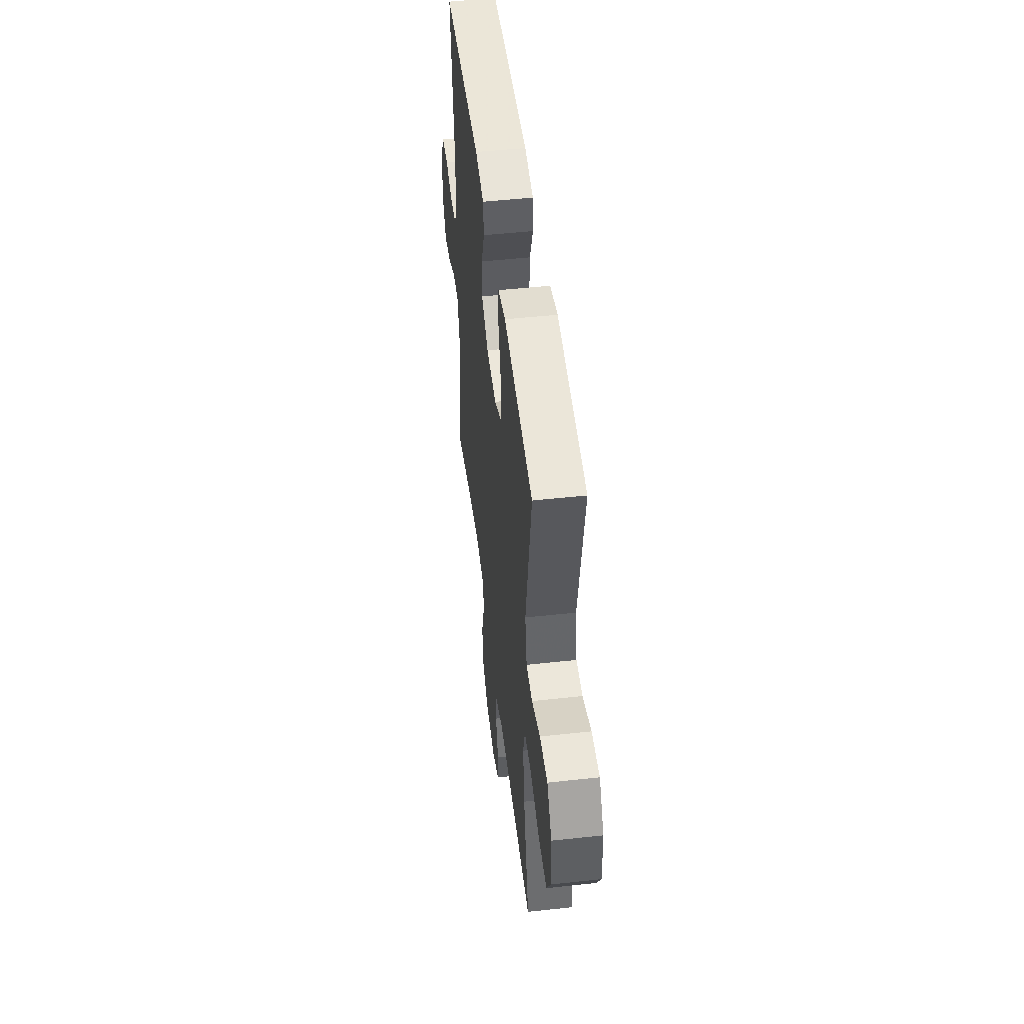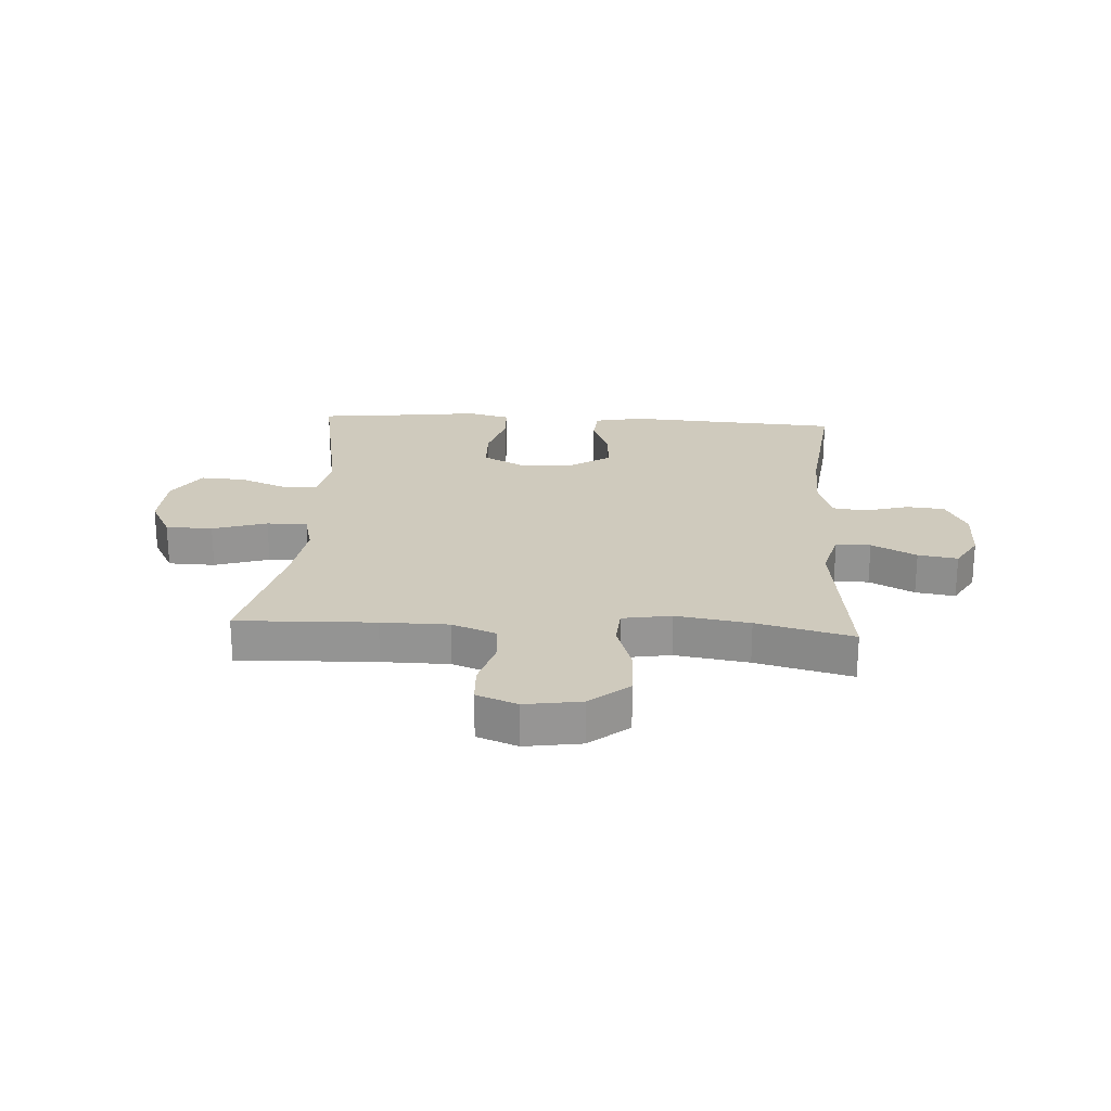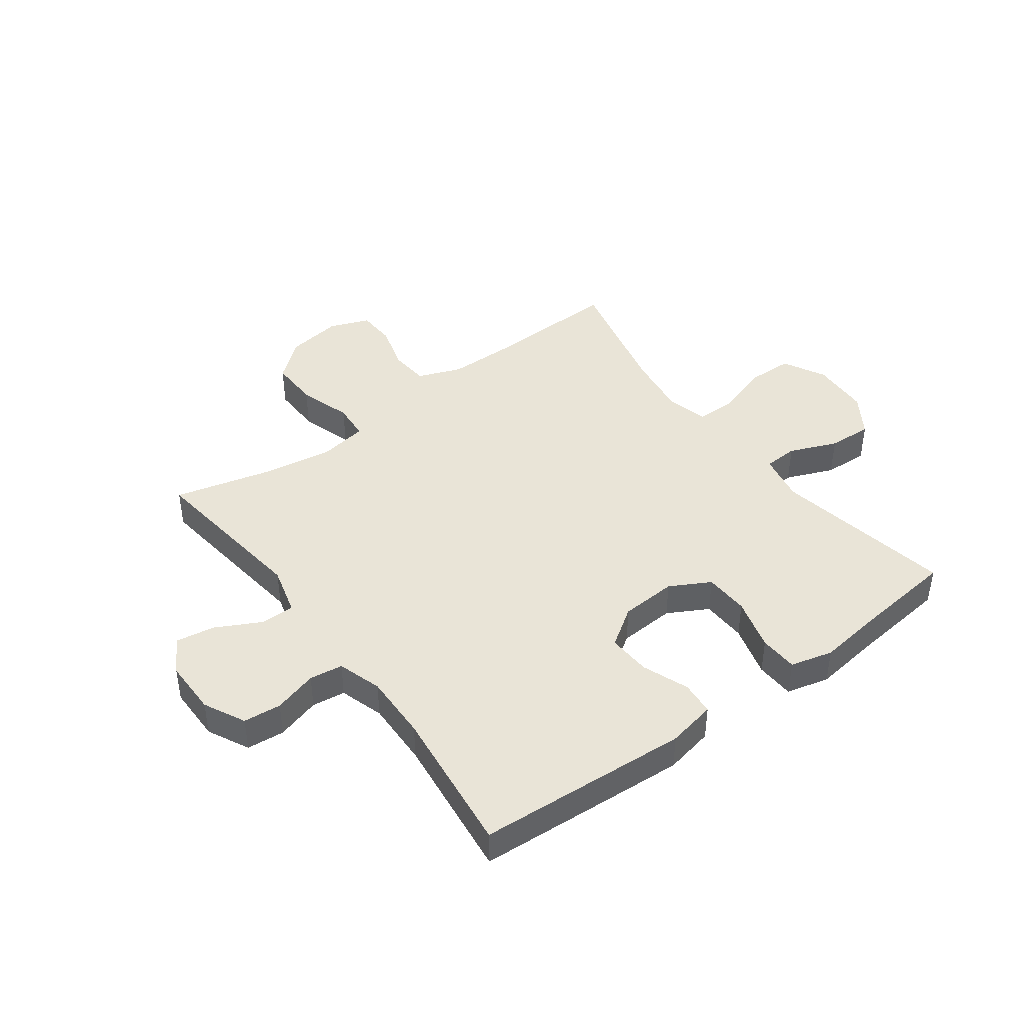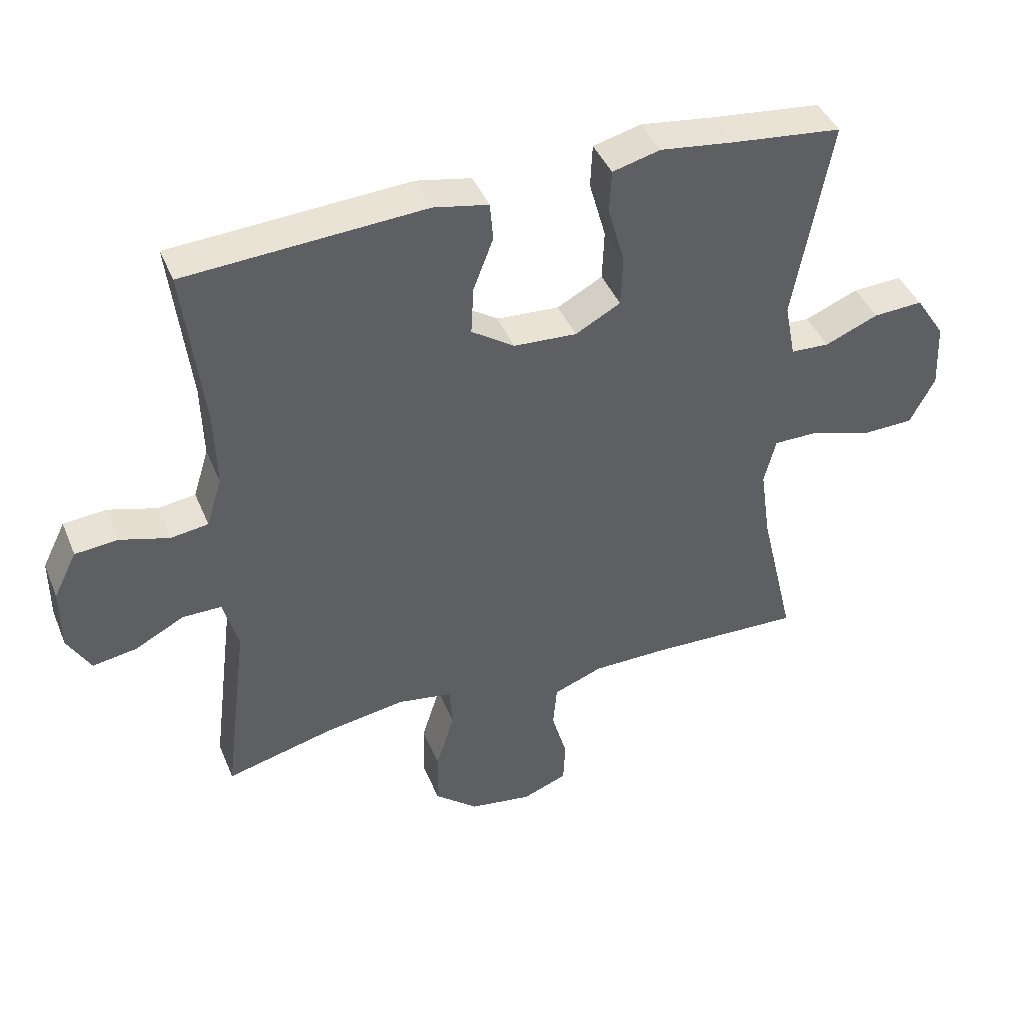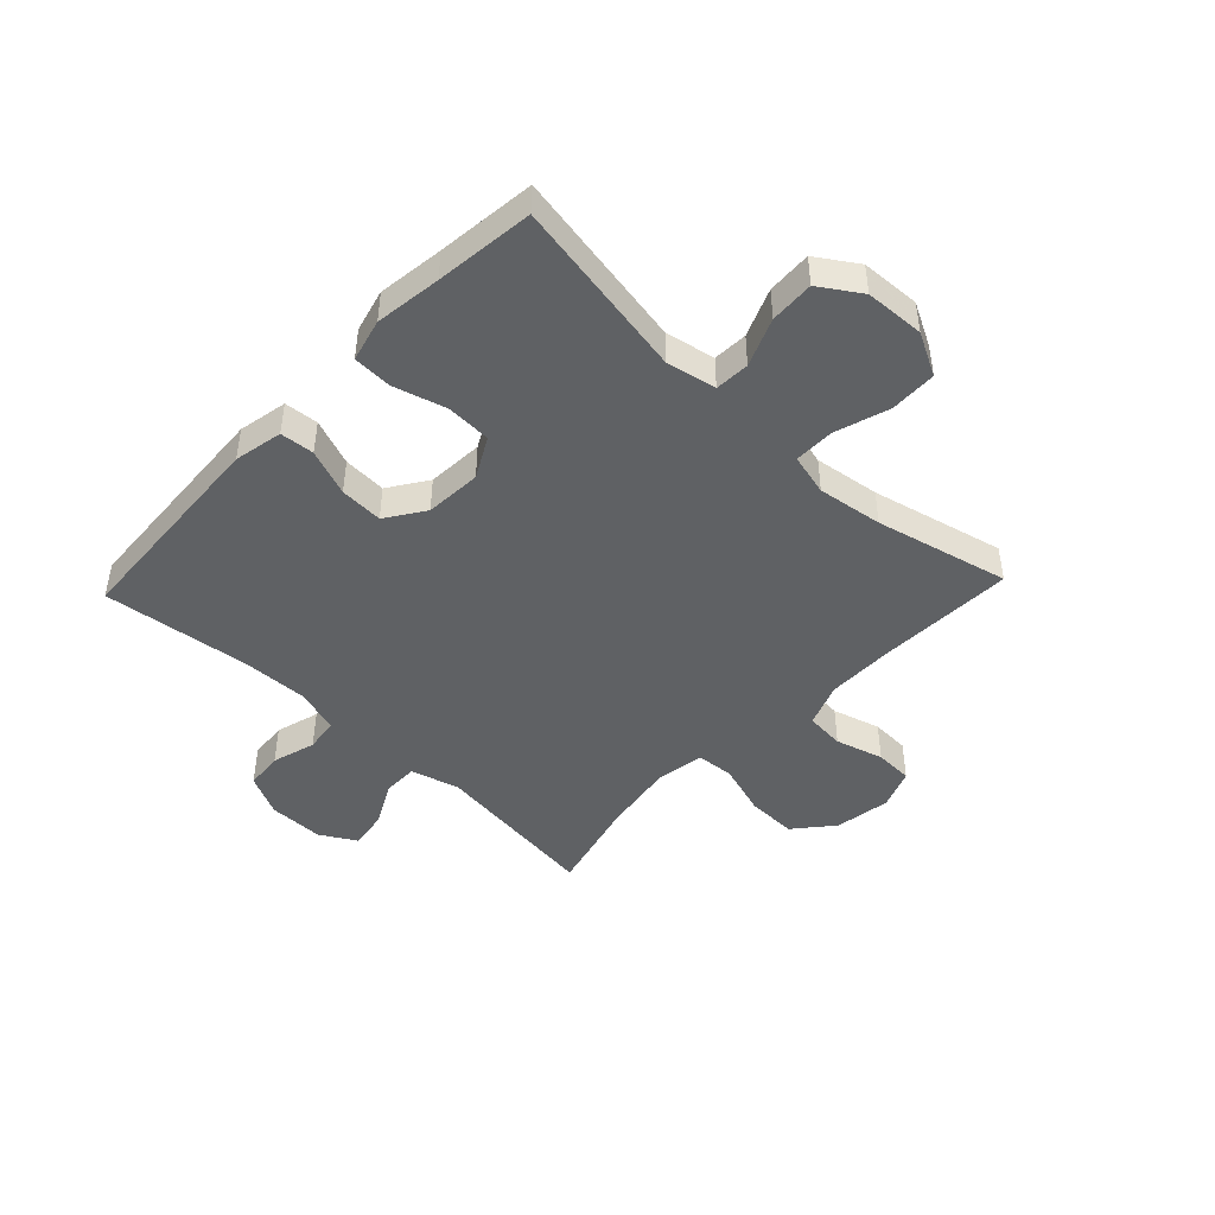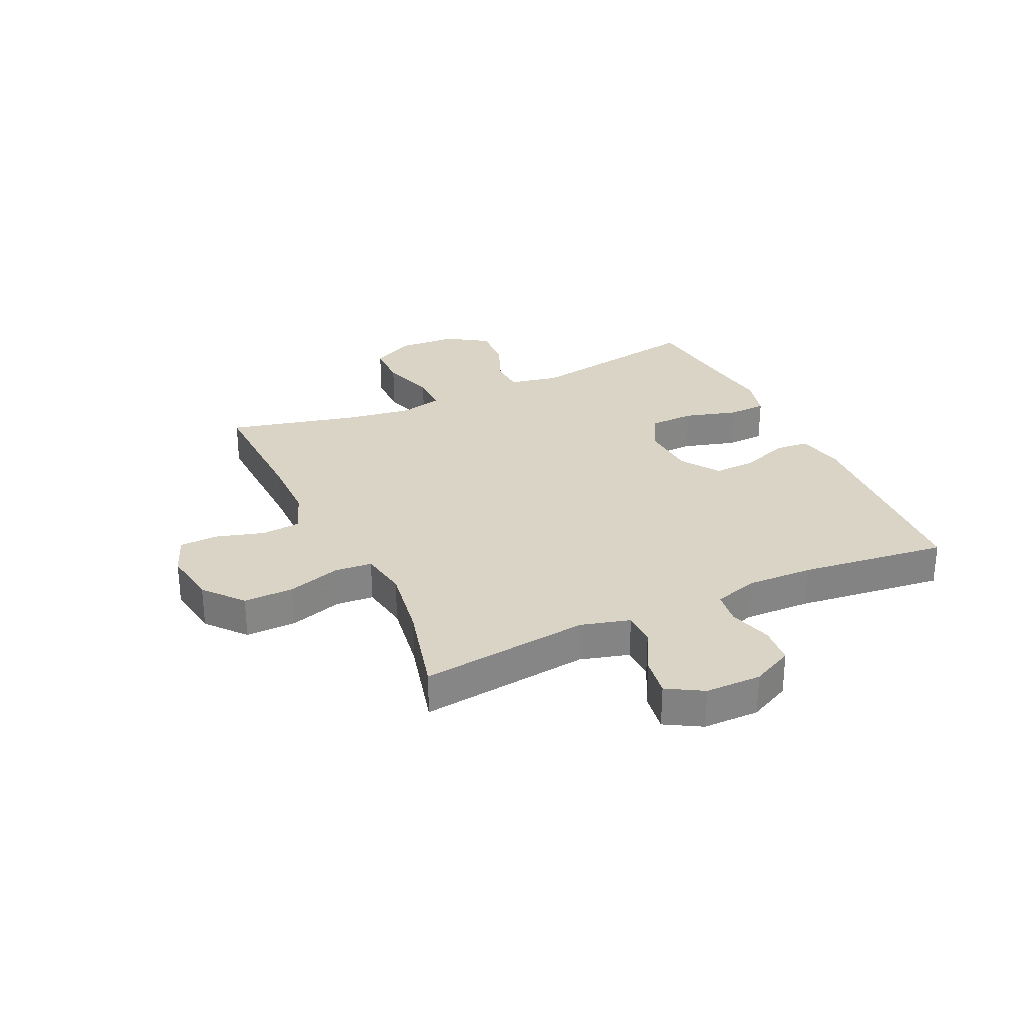
<metadata>
{"format":"obj","ext":"obj","renderer":"f3d","projection":"perspective","resolution":1024,"background":"white","views":[{"elev":50.0,"azim":83.1,"up":"+Z"},{"elev":22.8,"azim":-176.5,"up":"+Y"},{"elev":43.1,"azim":-36.5,"up":"+Y"},{"elev":42.2,"azim":-21.4,"up":"+Z"},{"elev":-45.5,"azim":46.5,"up":"+Y"},{"elev":28.9,"azim":-114.9,"up":"+Y"}]}
</metadata>
<code>
v 0.5 0.07 0.5
v 0.443 0.07 0.186
v 0.46 0.07 0.1
v 0.52 0.07 0.097
v 0.603 0.07 0.131
v 0.68 0.07 0.135
v 0.726 0.07 0.065
v 0.731 0.07 -0.038
v 0.692 0.07 -0.112
v 0.611 0.07 -0.114
v 0.517 0.07 -0.084
v 0.447 0.07 -0.084
v 0.429 0.07 -0.156
v 0.445 0.07 -0.269
v 0.5 0.07 -0.5
v 0.262 0.07 -0.492
v 0.146 0.07 -0.493
v 0.07 0.07 -0.522
v 0.064 0.07 -0.59
v 0.088 0.07 -0.673
v 0.085 0.07 -0.74
v 0.015 0.07 -0.767
v -0.082 0.07 -0.752
v -0.149 0.07 -0.696
v -0.147 0.07 -0.609
v -0.118 0.07 -0.517
v -0.123 0.07 -0.452
v -0.207 0.07 -0.438
v -0.334 0.07 -0.458
v -0.5 0.07 -0.5
v -0.463 0.07 -0.205
v -0.486 0.07 -0.12
v -0.546 0.07 -0.12
v -0.623 0.07 -0.16
v -0.691 0.07 -0.171
v -0.727 0.07 -0.109
v -0.727 0.07 -0.012
v -0.691 0.07 0.06
v -0.625 0.07 0.066
v -0.549 0.07 0.044
v -0.491 0.07 0.052
v -0.467 0.07 0.129
v -0.47 0.07 0.244
v -0.5 0.07 0.5
v -0.13 0.07 0.523
v -0.045 0.07 0.506
v -0.04 0.07 0.447
v -0.071 0.07 0.366
v -0.075 0.07 0.291
v -0.008 0.07 0.246
v 0.09 0.07 0.24
v 0.16 0.07 0.278
v 0.163 0.07 0.356
v 0.137 0.07 0.448
v 0.14 0.07 0.515
v 0.214 0.07 0.534
v 0.329 0.07 0.519
v 0.5 0 0.5
v 0.443 0 0.186
v 0.46 0 0.1
v 0.52 0 0.097
v 0.603 0 0.131
v 0.68 0 0.135
v 0.726 0 0.065
v 0.731 0 -0.038
v 0.692 0 -0.112
v 0.611 0 -0.114
v 0.517 0 -0.084
v 0.447 0 -0.084
v 0.429 0 -0.156
v 0.445 0 -0.269
v 0.5 0 -0.5
v 0.262 0 -0.492
v 0.146 0 -0.493
v 0.07 0 -0.522
v 0.064 0 -0.59
v 0.088 0 -0.673
v 0.085 0 -0.74
v 0.015 0 -0.767
v -0.082 0 -0.752
v -0.149 0 -0.696
v -0.147 0 -0.609
v -0.118 0 -0.517
v -0.123 0 -0.452
v -0.207 0 -0.438
v -0.334 0 -0.458
v -0.5 0 -0.5
v -0.463 0 -0.205
v -0.486 0 -0.12
v -0.546 0 -0.12
v -0.623 0 -0.16
v -0.691 0 -0.171
v -0.727 0 -0.109
v -0.727 0 -0.012
v -0.691 0 0.06
v -0.625 0 0.066
v -0.549 0 0.044
v -0.491 0 0.052
v -0.467 0 0.129
v -0.47 0 0.244
v -0.5 0 0.5
v -0.13 0 0.523
v -0.045 0 0.506
v -0.04 0 0.447
v -0.071 0 0.366
v -0.075 0 0.291
v -0.008 0 0.246
v 0.09 0 0.24
v 0.16 0 0.278
v 0.163 0 0.356
v 0.137 0 0.448
v 0.14 0 0.515
v 0.214 0 0.534
v 0.329 0 0.519
f 54 55 56 57
f 53 54 57 1
f 52 53 1 2
f 51 52 2 3
f 50 51 3
f 45 46 47 48
f 43 44 45 48
f 42 43 48 49
f 41 42 49 50
f 37 38 39 40
f 37 40 41
f 36 37 41
f 33 34 35 36
f 32 33 36 41
f 31 32 41 50
f 29 30 31 50
f 23 24 25 26
f 23 26 27
f 22 23 27
f 19 20 21 22
f 18 19 22 27
f 17 18 27
f 16 17 27 28
f 14 15 16 28
f 8 9 10 11
f 8 11 12
f 7 8 12
f 4 5 6 7
f 3 4 7 12
f 50 3 12 13
f 28 29 50
f 13 14 28 50
f 114 113 112 111
f 58 114 111 110
f 59 58 110 109
f 60 59 109 108
f 60 108 107
f 105 104 103 102
f 105 102 101 100
f 106 105 100 99
f 107 106 99 98
f 97 96 95 94
f 98 97 94
f 98 94 93
f 93 92 91 90
f 98 93 90 89
f 107 98 89 88
f 107 88 87 86
f 83 82 81 80
f 84 83 80
f 84 80 79
f 79 78 77 76
f 84 79 76 75
f 84 75 74
f 85 84 74 73
f 85 73 72 71
f 68 67 66 65
f 69 68 65
f 69 65 64
f 64 63 62 61
f 69 64 61 60
f 70 69 60 107
f 107 86 85
f 107 85 71 70
f 1 58 59 2
f 2 59 60 3
f 3 60 61 4
f 4 61 62 5
f 5 62 63 6
f 6 63 64 7
f 7 64 65 8
f 8 65 66 9
f 9 66 67 10
f 10 67 68 11
f 11 68 69 12
f 12 69 70 13
f 13 70 71 14
f 14 71 72 15
f 15 72 73 16
f 16 73 74 17
f 17 74 75 18
f 18 75 76 19
f 19 76 77 20
f 20 77 78 21
f 21 78 79 22
f 22 79 80 23
f 23 80 81 24
f 24 81 82 25
f 25 82 83 26
f 26 83 84 27
f 27 84 85 28
f 28 85 86 29
f 29 86 87 30
f 30 87 88 31
f 31 88 89 32
f 32 89 90 33
f 33 90 91 34
f 34 91 92 35
f 35 92 93 36
f 36 93 94 37
f 37 94 95 38
f 38 95 96 39
f 39 96 97 40
f 40 97 98 41
f 41 98 99 42
f 42 99 100 43
f 43 100 101 44
f 44 101 102 45
f 45 102 103 46
f 46 103 104 47
f 47 104 105 48
f 48 105 106 49
f 49 106 107 50
f 50 107 108 51
f 51 108 109 52
f 52 109 110 53
f 53 110 111 54
f 54 111 112 55
f 55 112 113 56
f 56 113 114 57
f 57 114 58 1

</code>
